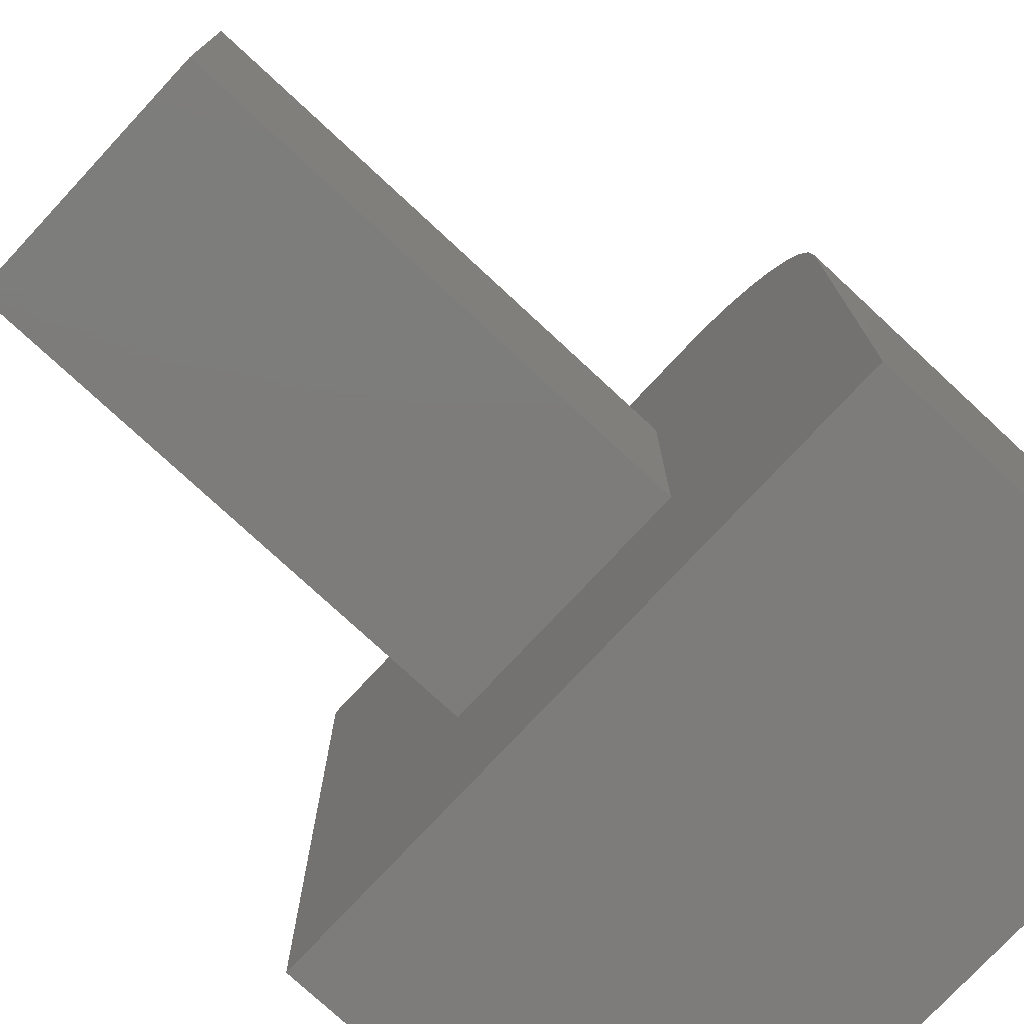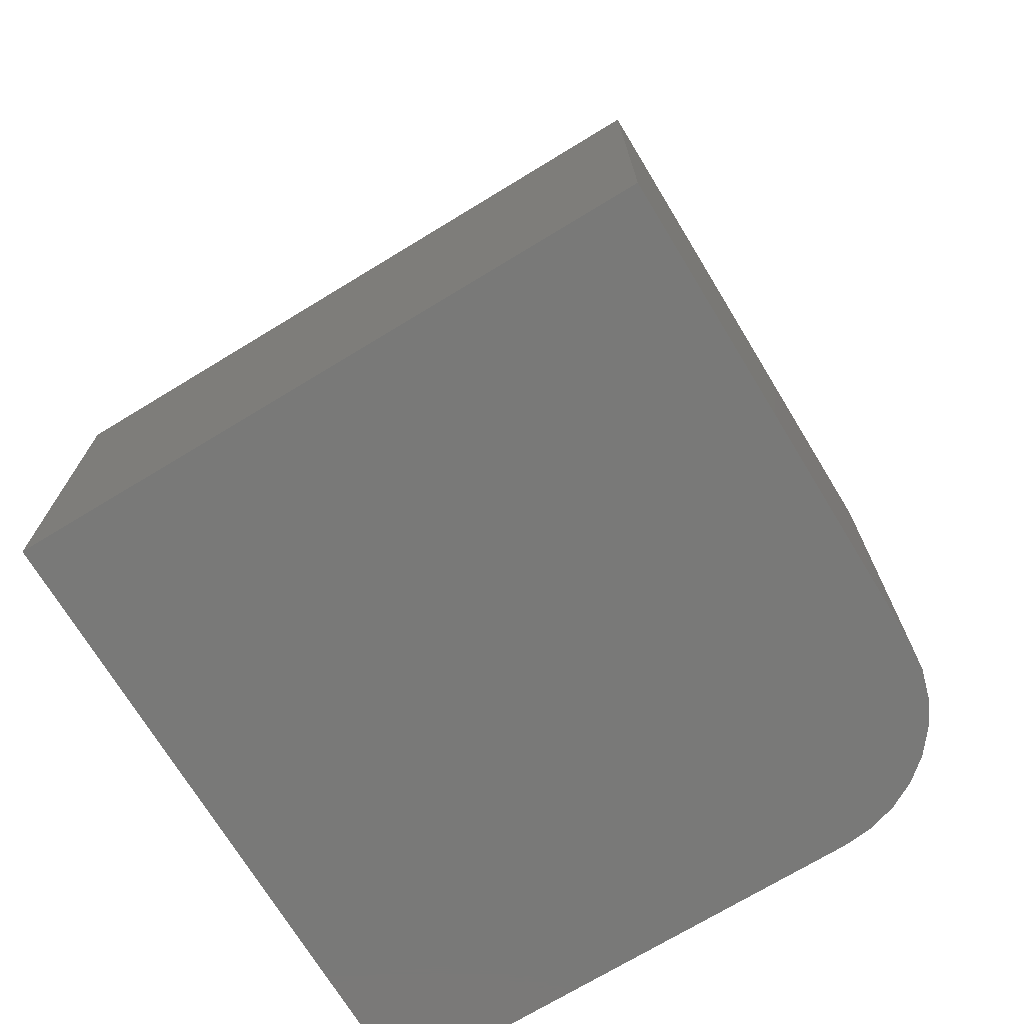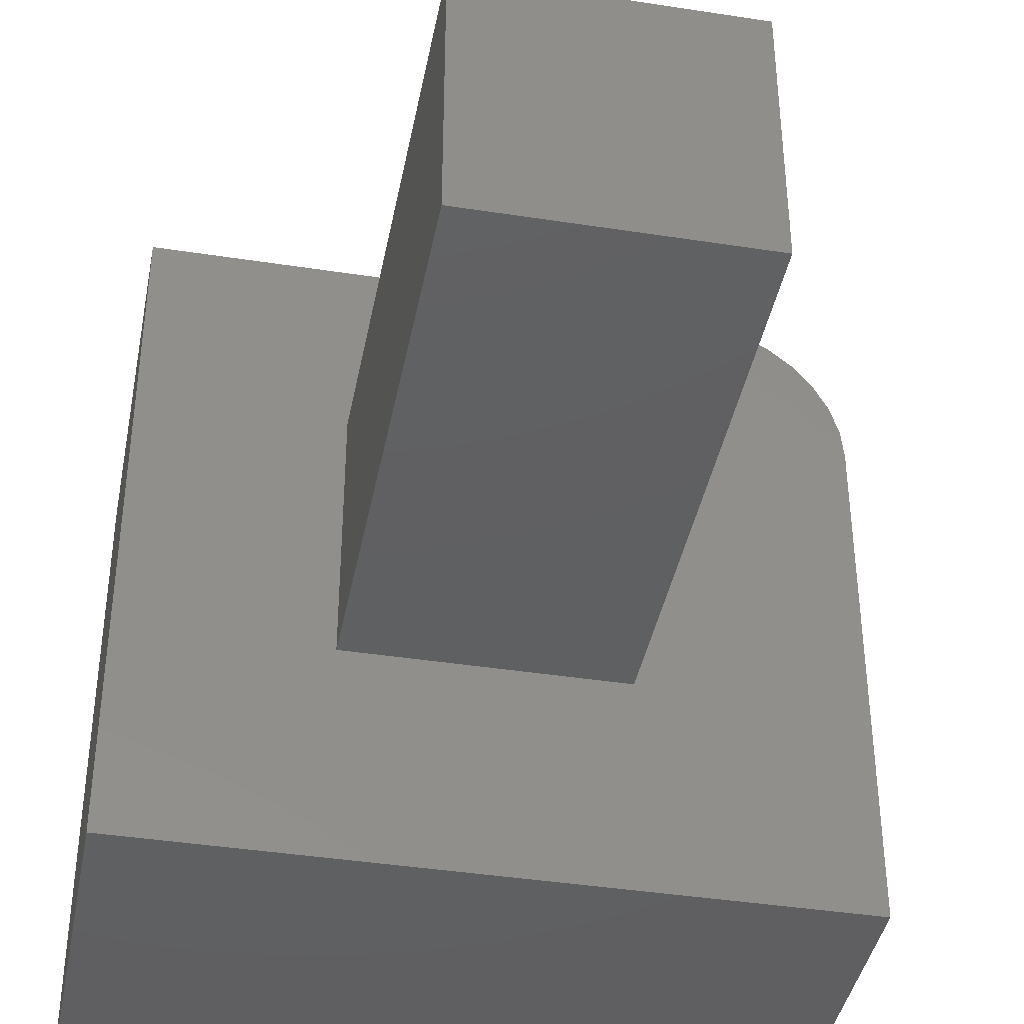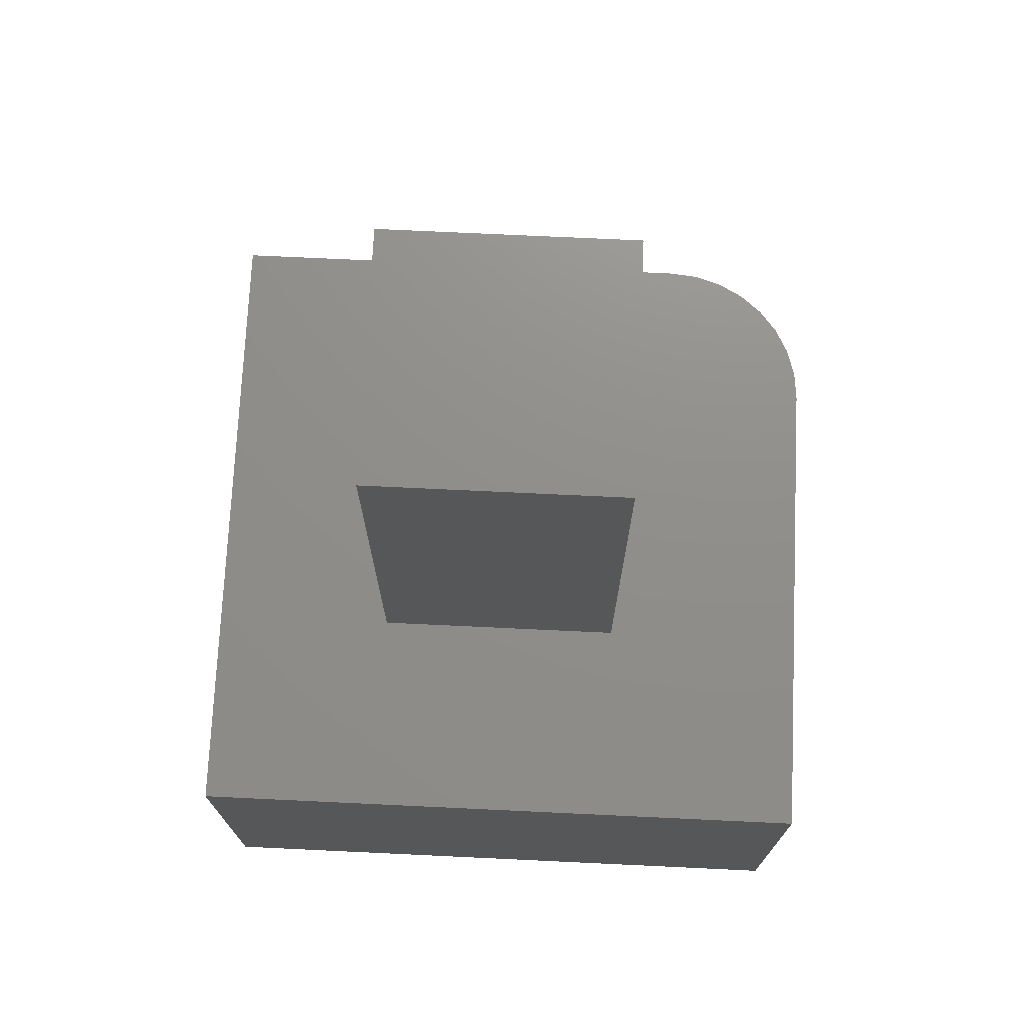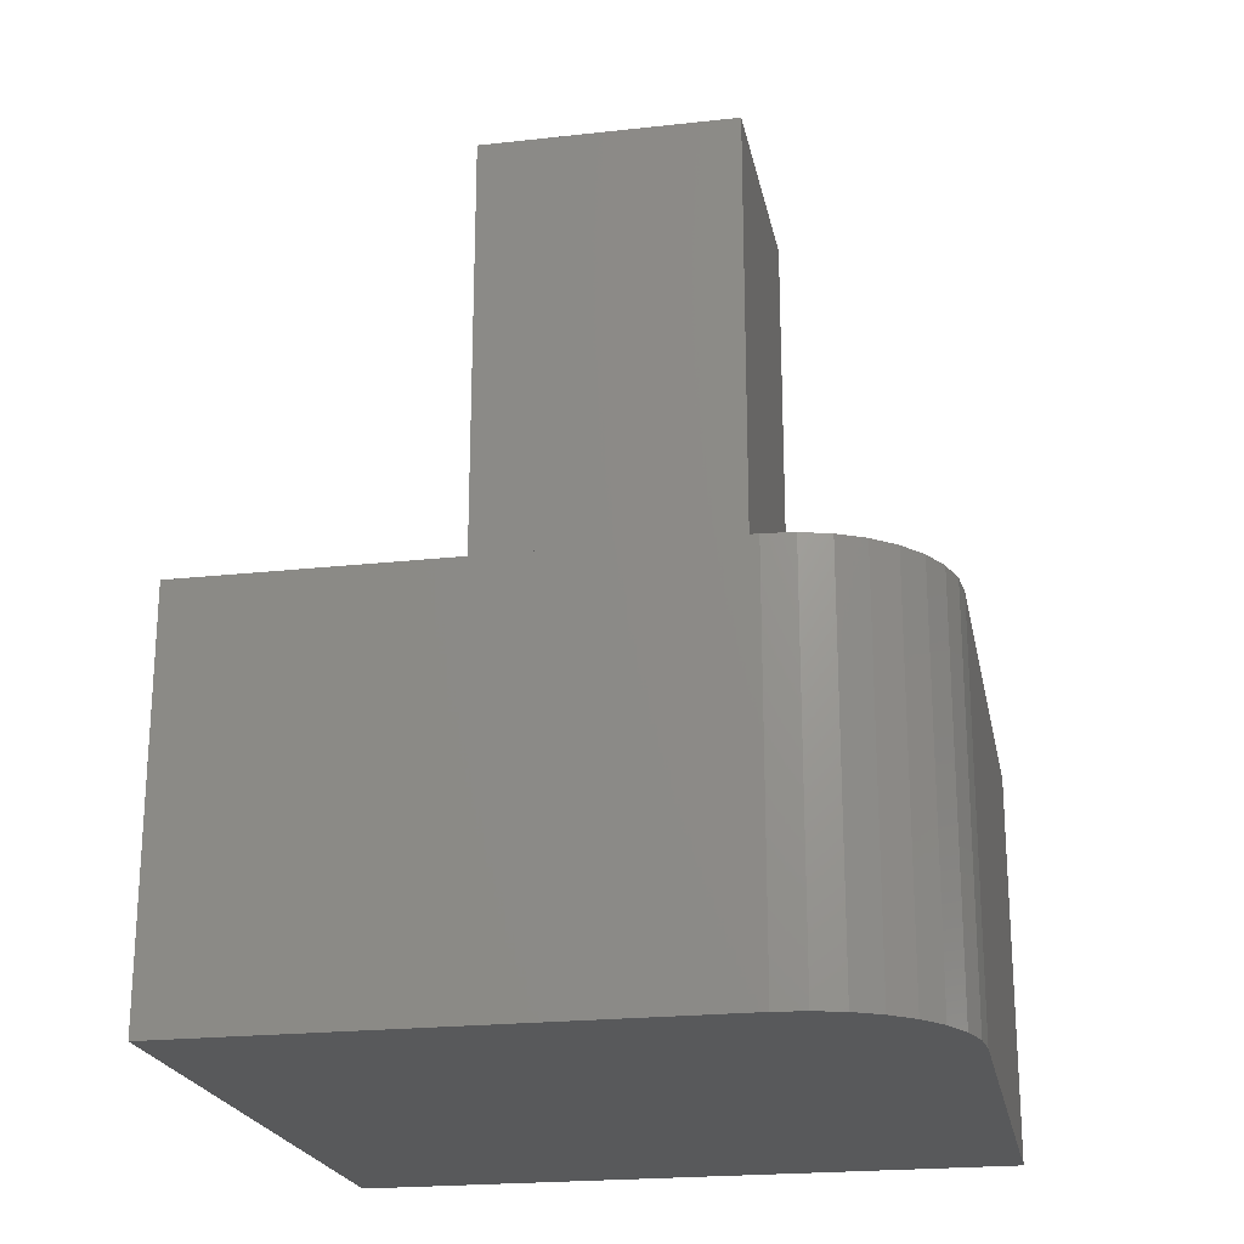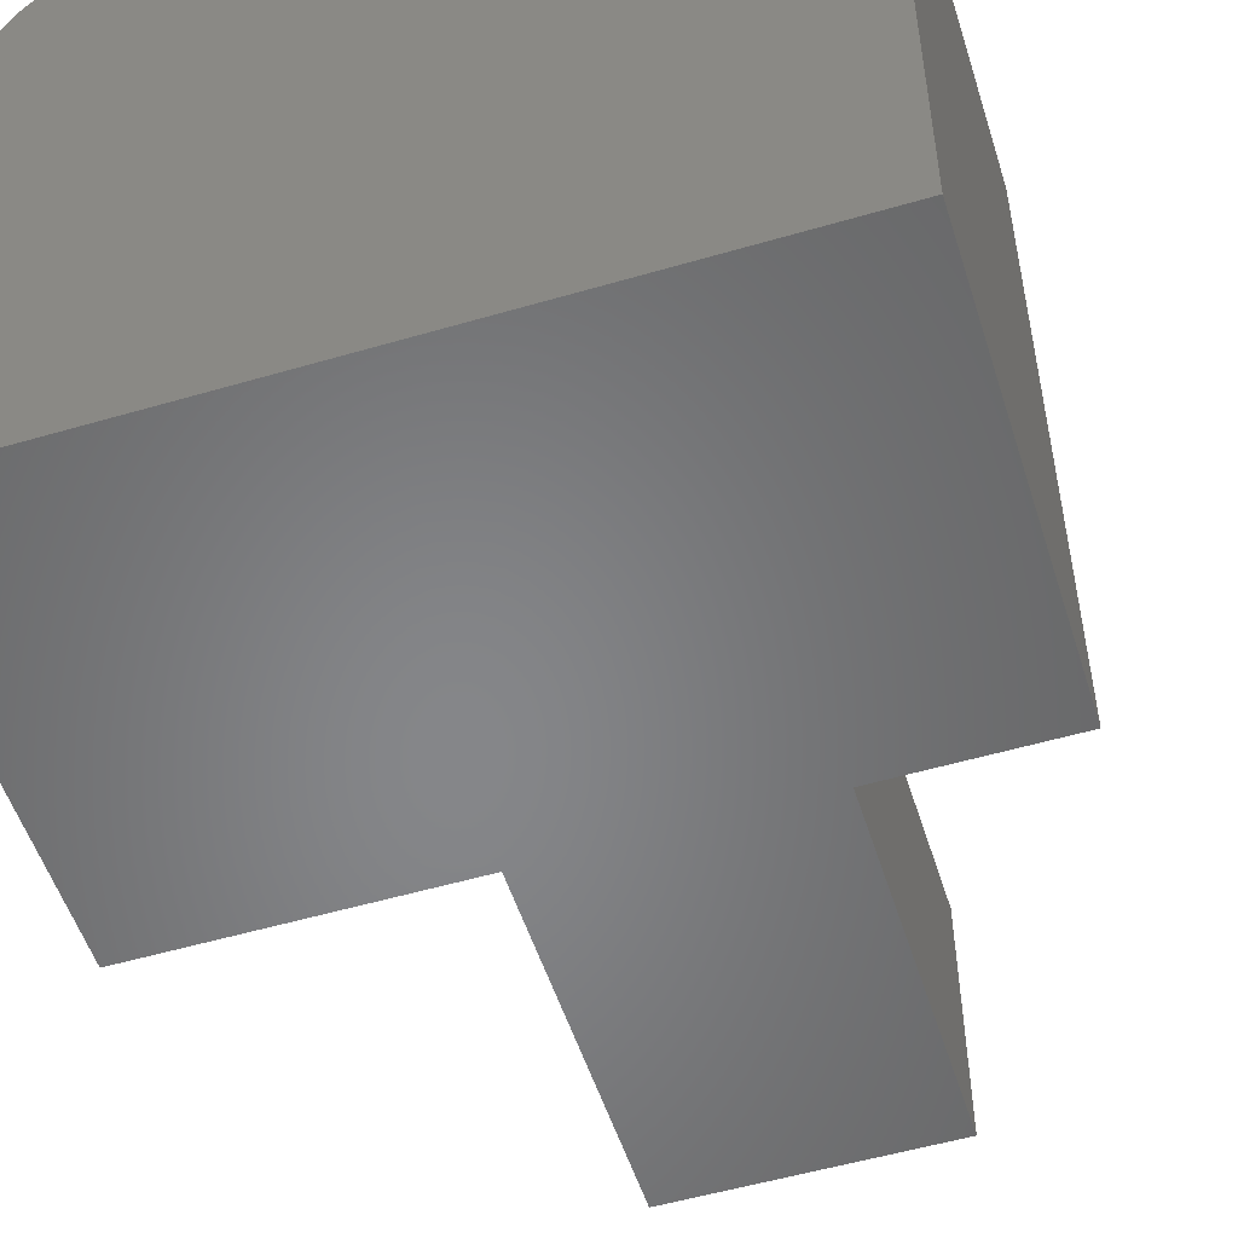
<metadata>
{"format":"stl","ext":"stl","renderer":"f3d","projection":"perspective","resolution":1024,"background":"white","views":[{"elev":-76.1,"azim":47.1,"up":"+Y"},{"elev":-72.0,"azim":31.3,"up":"+Z"},{"elev":-40.5,"azim":-10.8,"up":"+Y"},{"elev":73.2,"azim":2.7,"up":"+Z"},{"elev":-21.9,"azim":101.0,"up":"+Z"},{"elev":-53.3,"azim":-162.6,"up":"+Y"}]}
</metadata>
<code>
# stl→obj: 32 verts, 60 faces
v 0.1016 0.1172 0.3203
v 0.1016 -0.09375 0.3203
v 0.2734 -0.2656 0.3203
v 0.2734 0.1484 0.3203
v 0.271 0.1728 0.3203
v 0.2639 0.1963 0.3203
v 0.2524 0.2179 0.3203
v 0.2368 0.2368 0.3203
v 0.2179 0.2524 0.3203
v 0.1963 0.2639 0.3203
v 0.1728 0.271 0.3203
v 0.1484 0.2734 0.3203
v -0.2656 0.2734 0.3203
v -0.1094 0.1172 0.3203
v -0.2656 -0.2656 0.3203
v -0.1094 -0.09375 0.3203
v -0.1094 0.1172 0.75
v -0.1094 -0.09375 0.75
v 0.1016 0.1172 0.75
v 0.1016 -0.09375 0.75
v -0.2656 0.2734 0
v 0.1484 0.2734 0
v 0.1728 0.271 0
v 0.1963 0.2639 0
v 0.2179 0.2524 0
v 0.2368 0.2368 0
v 0.2524 0.2179 0
v 0.2639 0.1963 0
v 0.271 0.1728 0
v 0.2734 0.1484 0
v 0.2734 -0.2656 0
v -0.2656 -0.2656 0
f 1 2 3
f 1 3 4
f 1 4 5
f 1 5 6
f 1 6 7
f 1 7 8
f 1 8 9
f 1 9 10
f 1 10 11
f 1 11 12
f 1 12 13
f 1 13 14
f 3 2 15
f 15 2 16
f 15 16 13
f 13 16 14
f 14 16 17
f 17 16 18
f 1 14 19
f 19 14 17
f 2 1 20
f 20 1 19
f 16 2 18
f 18 2 20
f 18 20 17
f 17 20 19
f 21 22 23
f 21 23 24
f 21 24 25
f 21 25 26
f 21 26 27
f 21 27 28
f 21 28 29
f 21 29 30
f 21 30 31
f 21 31 32
f 12 22 13
f 13 22 21
f 3 31 4
f 4 31 30
f 22 12 23
f 23 12 11
f 23 11 24
f 24 11 10
f 24 10 25
f 25 10 9
f 25 9 26
f 26 9 8
f 26 8 27
f 27 8 7
f 27 7 28
f 28 7 6
f 28 6 29
f 29 6 5
f 29 5 30
f 30 5 4
f 13 21 15
f 15 21 32
f 15 32 3
f 3 32 31

</code>
